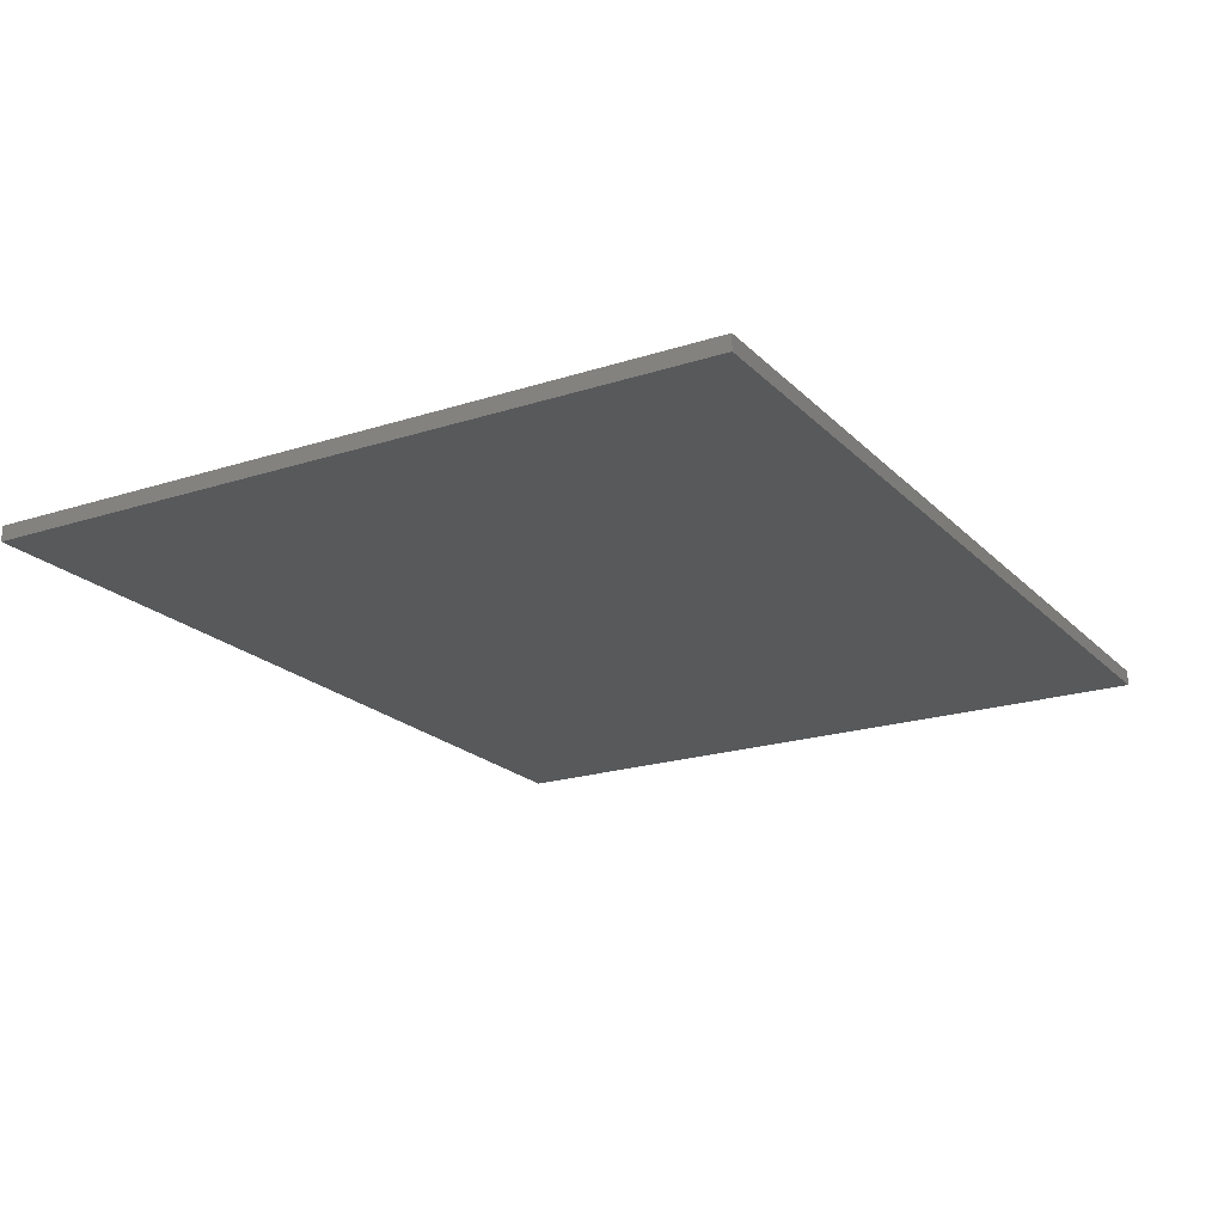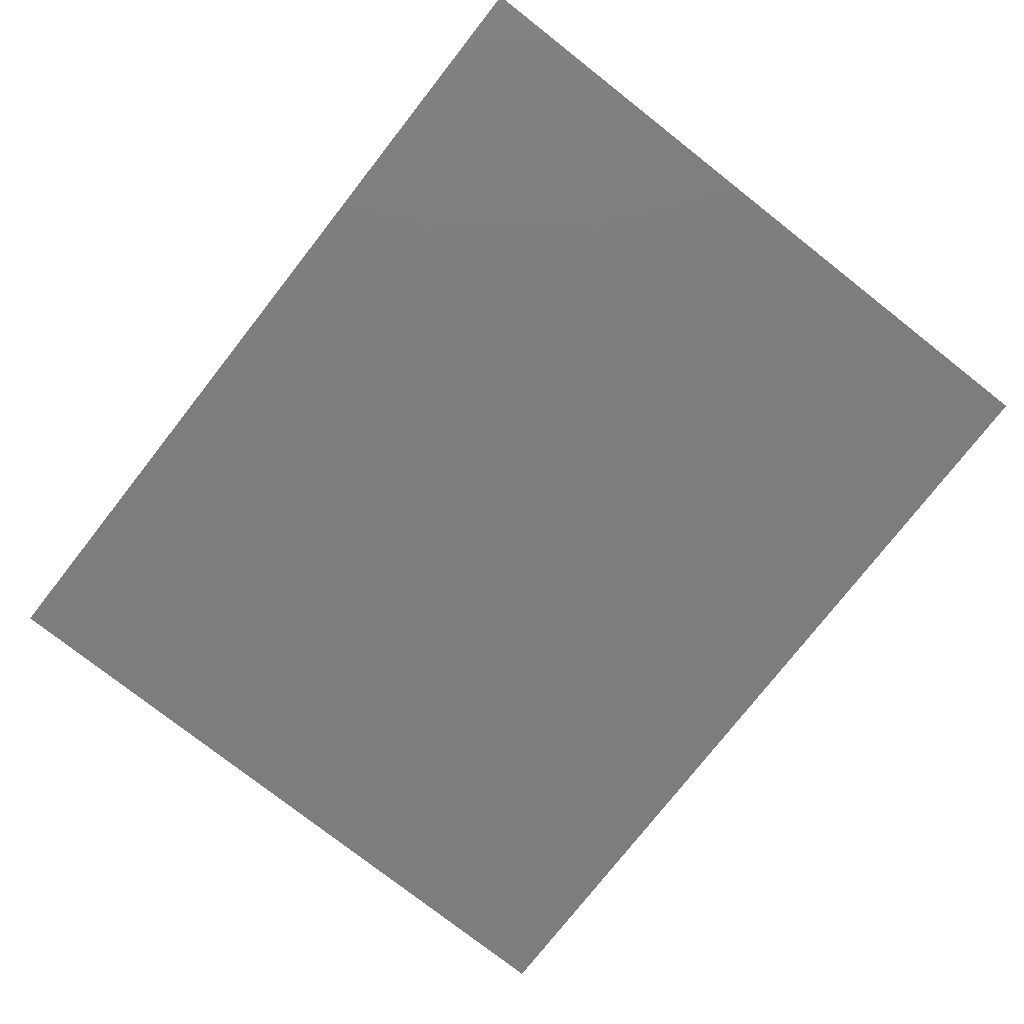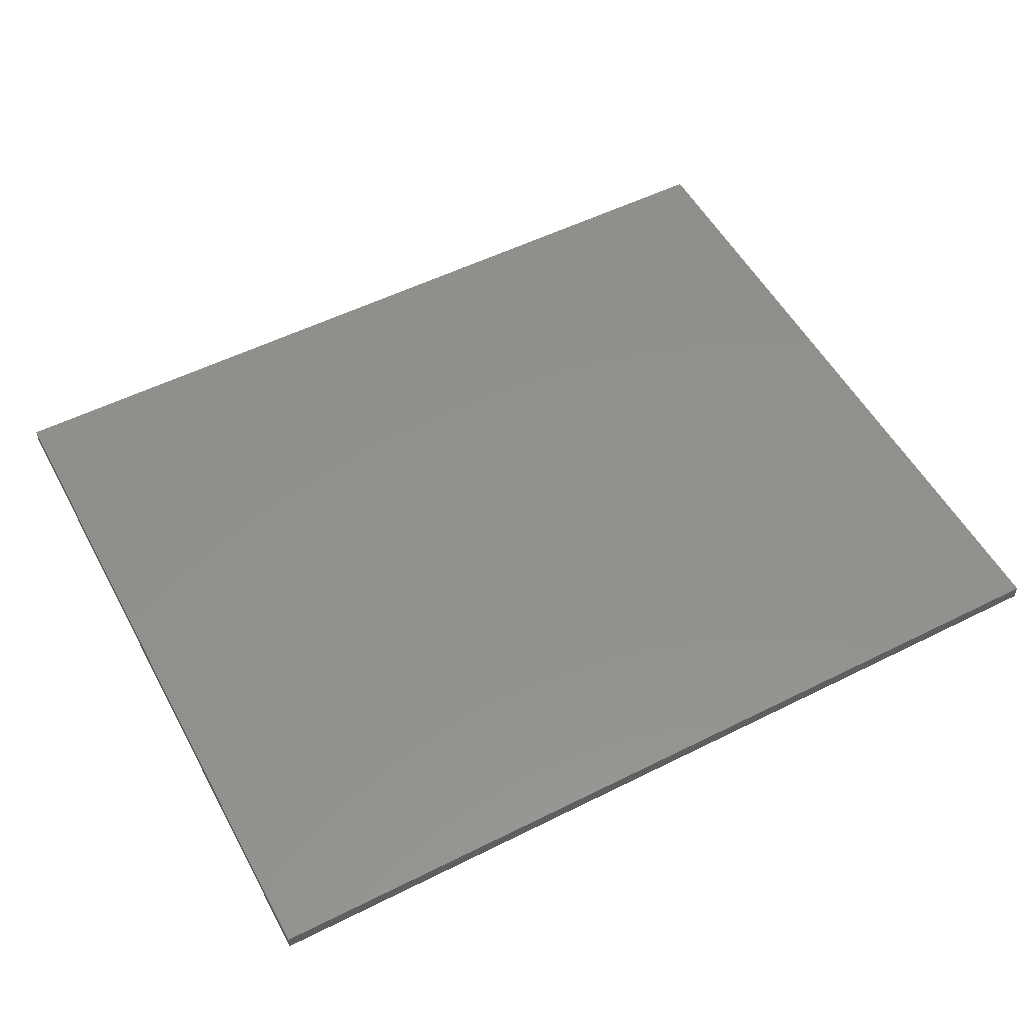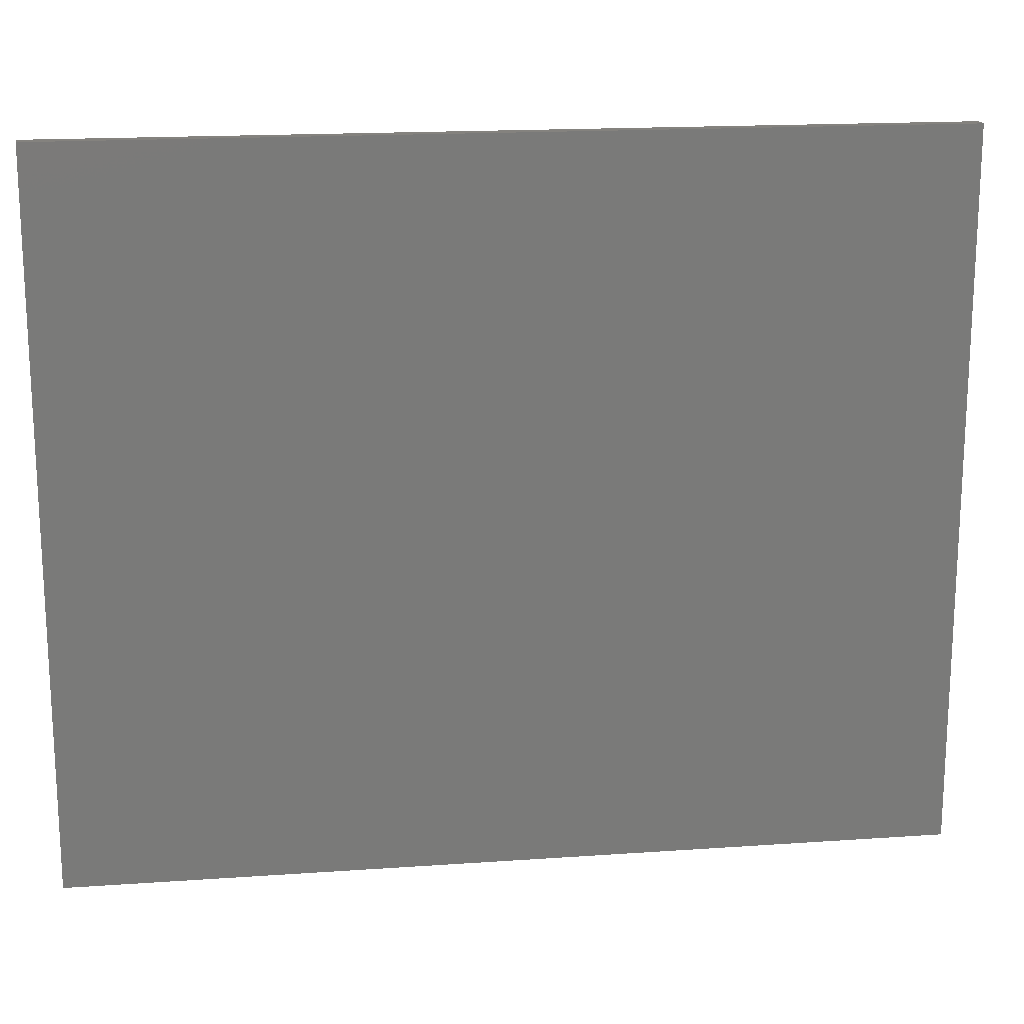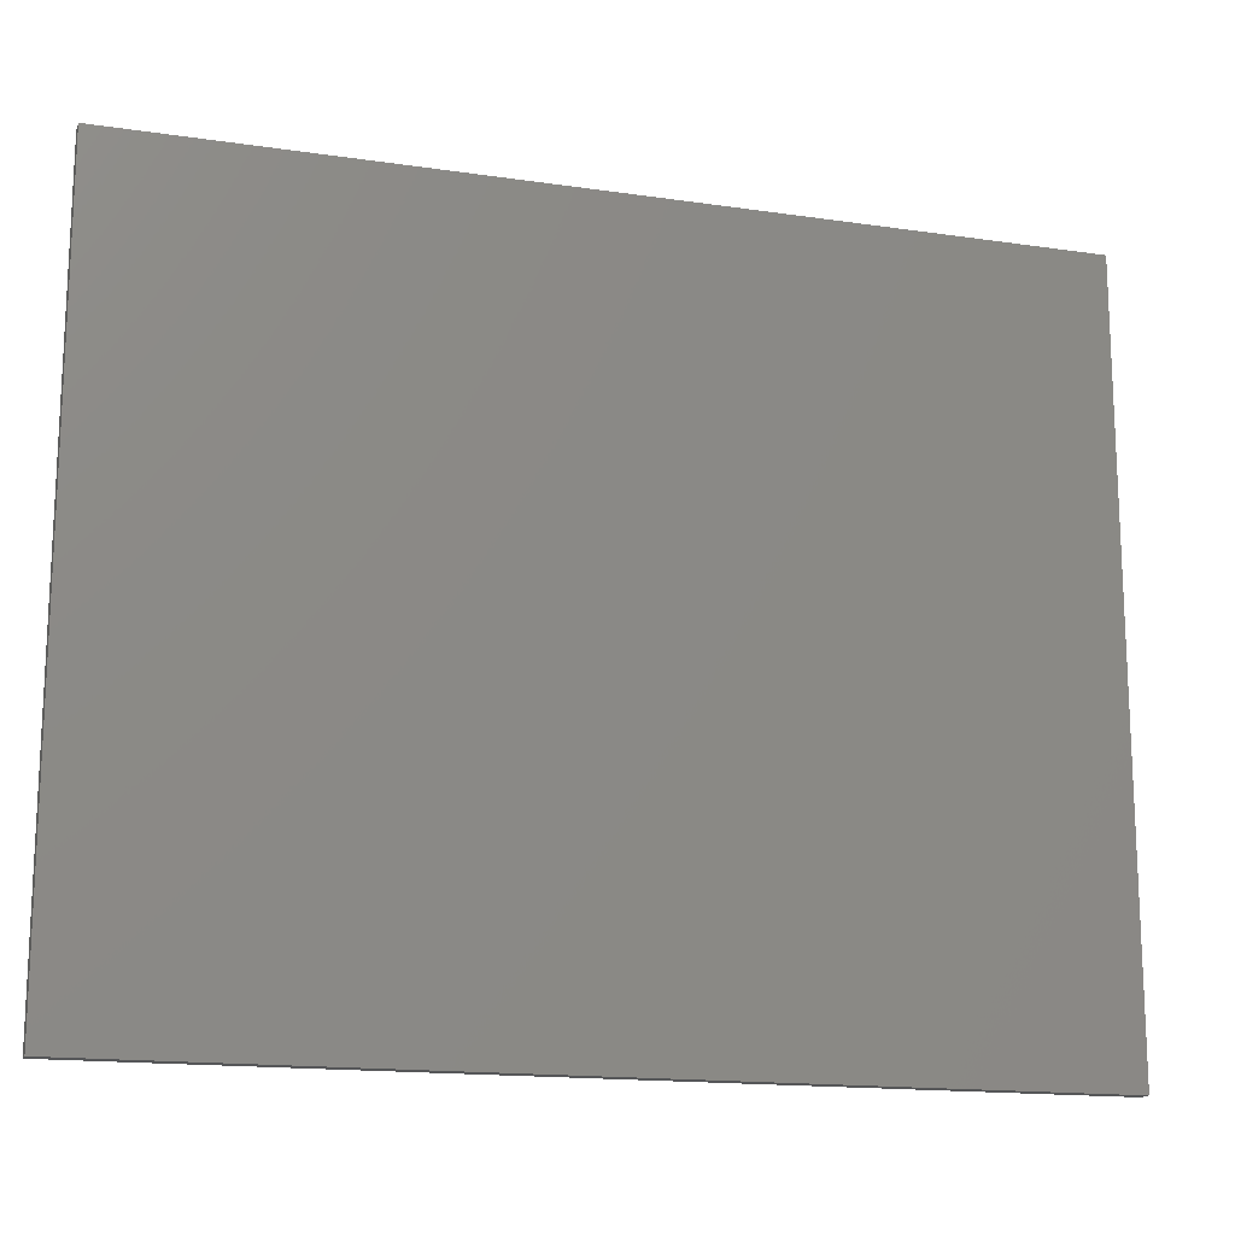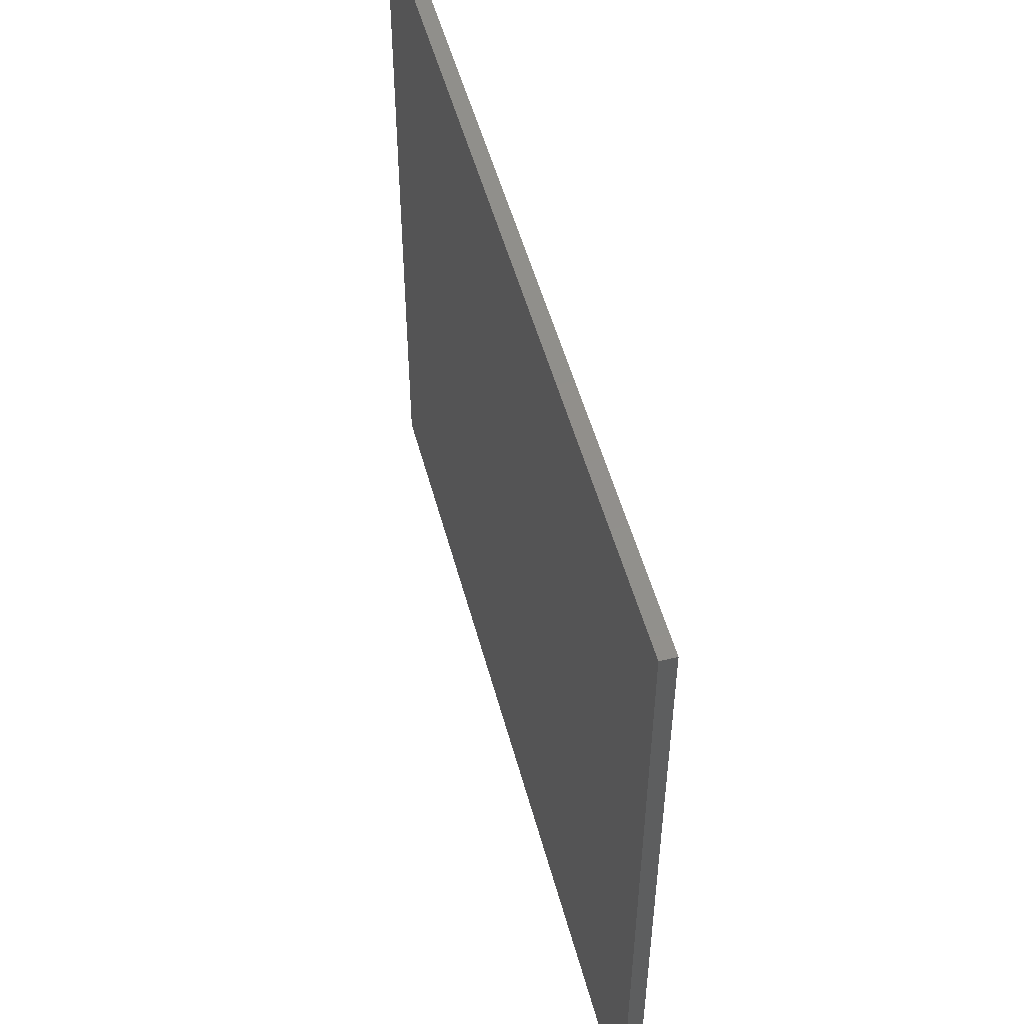
<metadata>
{"format":"stl","ext":"stl","renderer":"f3d","projection":"perspective","resolution":1024,"background":"white","views":[{"elev":-20.4,"azim":120.5,"up":"+Z"},{"elev":-77.1,"azim":-128.1,"up":"+Z"},{"elev":53.5,"azim":-28.1,"up":"+Z"},{"elev":17.3,"azim":-7.9,"up":"+Y"},{"elev":-15.8,"azim":162.9,"up":"+Y"},{"elev":51.1,"azim":75.3,"up":"+Y"}]}
</metadata>
<code>
# stl→obj: 8 verts, 12 faces
v 0.9158 0 -0.01562
v 0.9158 0 0
v 0.9158 -0.75 -0.01562
v 0.9158 -0.75 0
v 0 0 -0.01562
v 0 -0.75 -0.01562
v 0 0 0
v 0 -0.75 0
f 1 2 3
f 3 2 4
f 5 6 7
f 7 6 8
f 8 4 7
f 7 4 2
f 6 5 3
f 3 5 1
f 1 5 2
f 2 5 7
f 6 3 8
f 8 3 4

</code>
